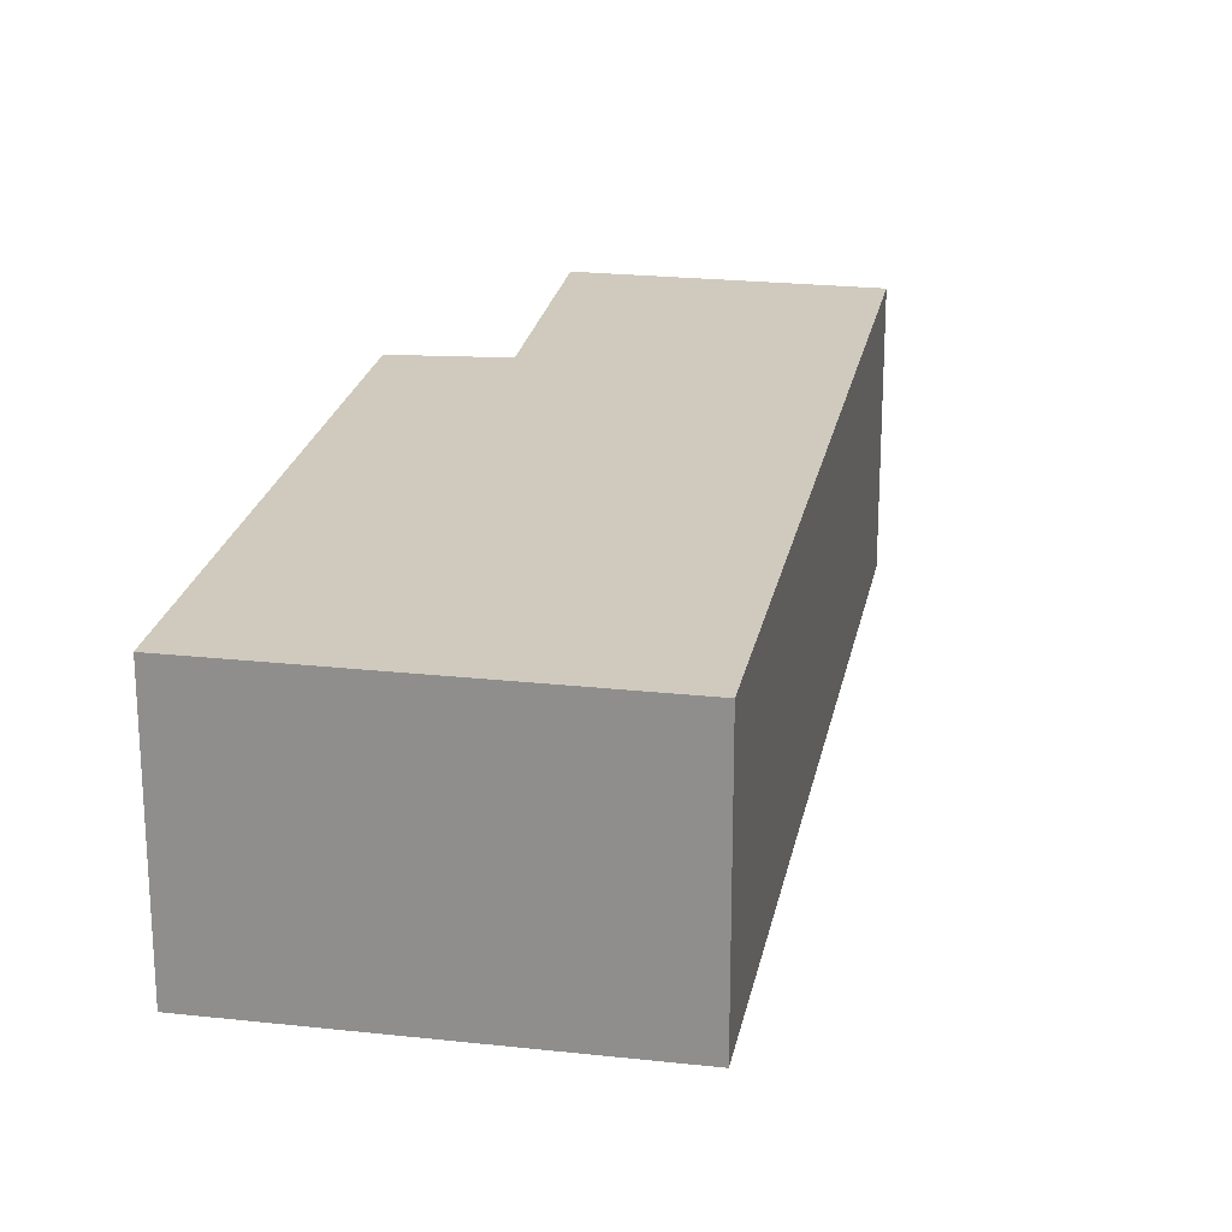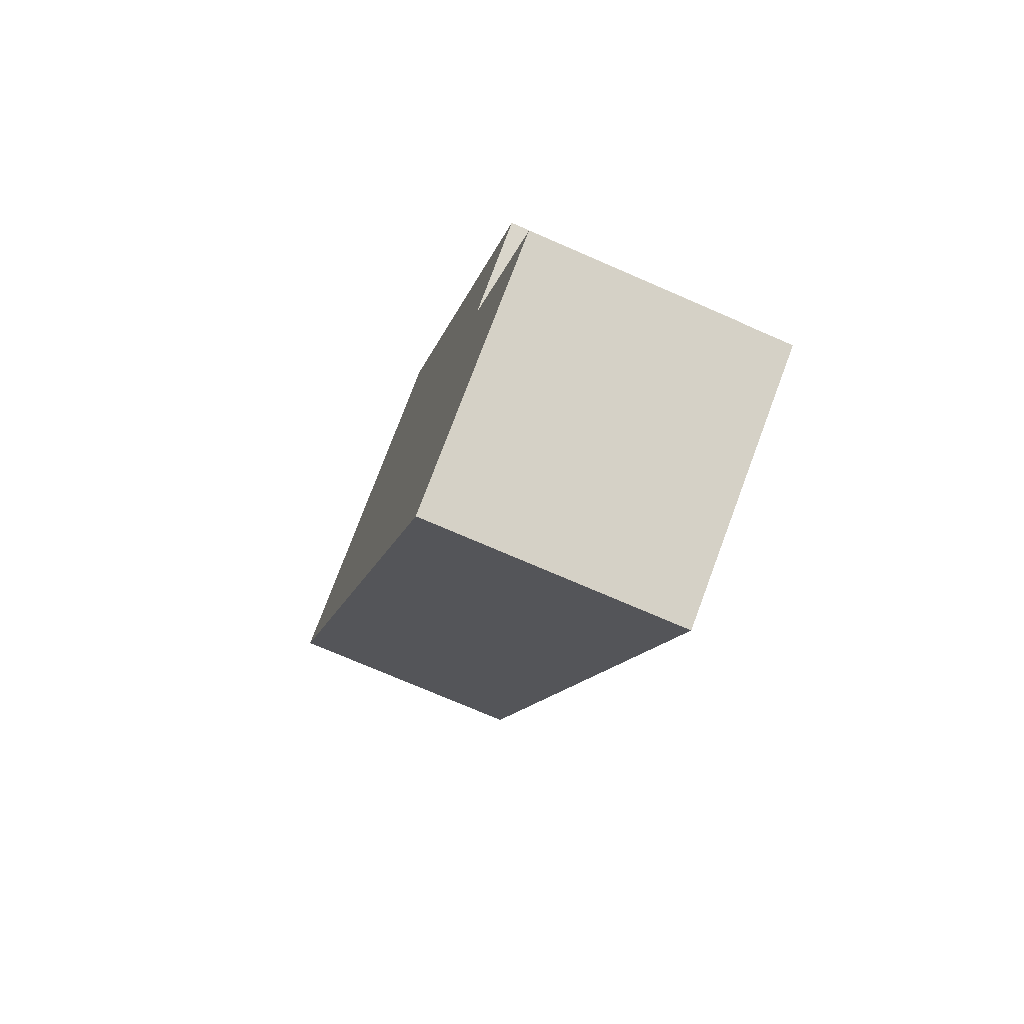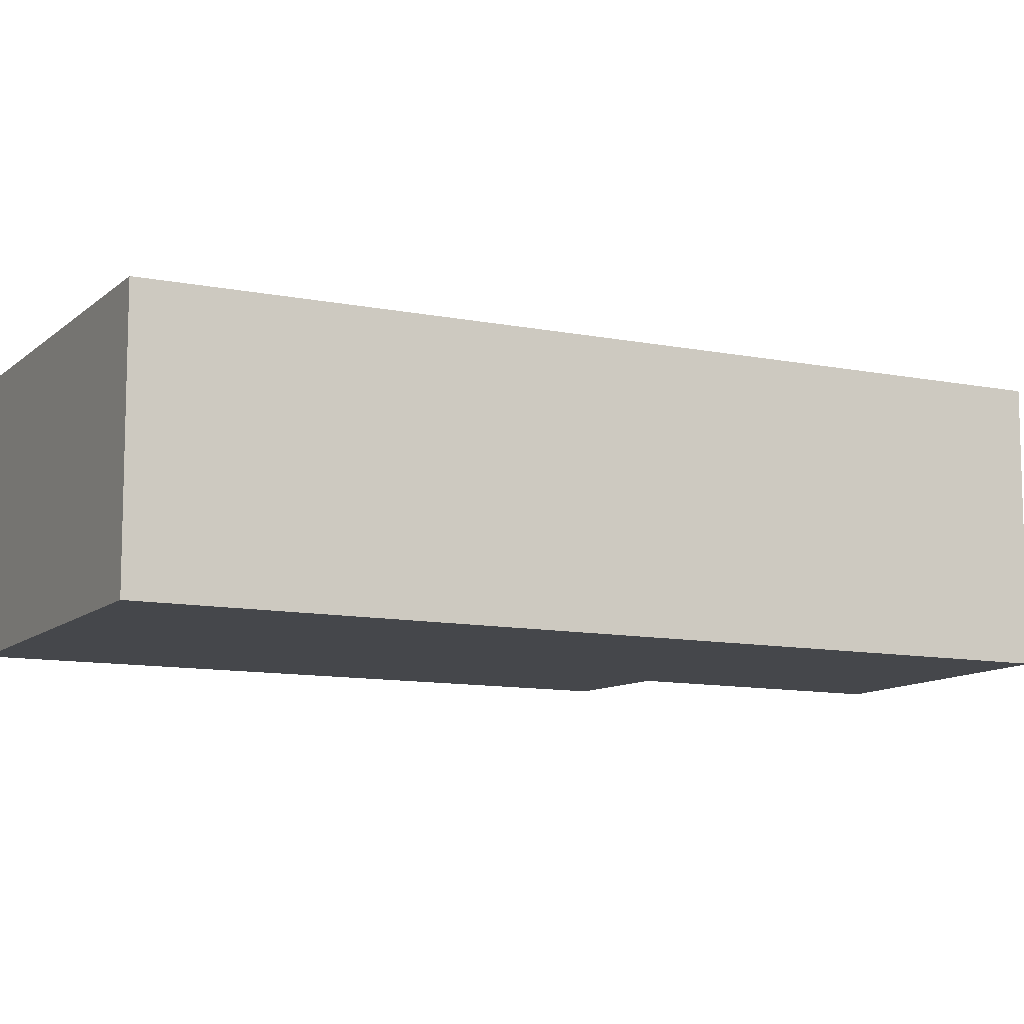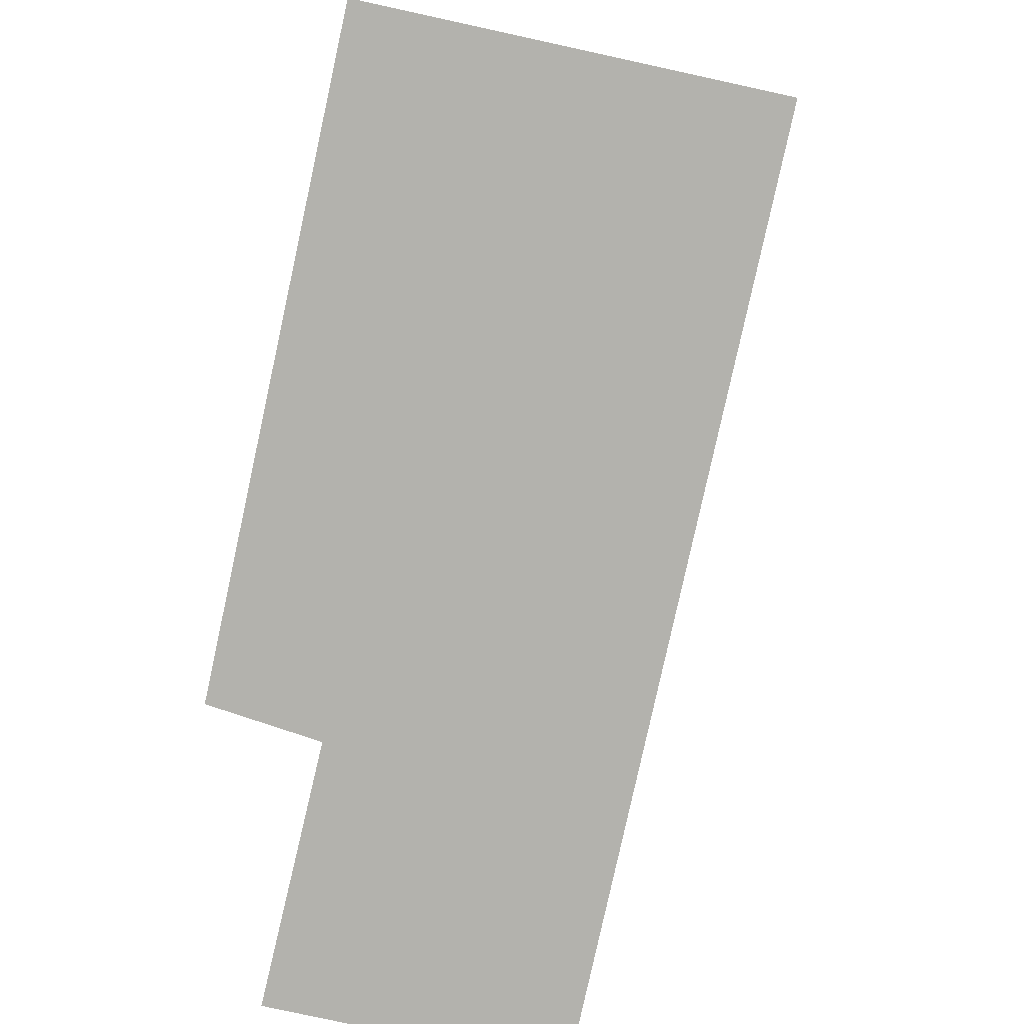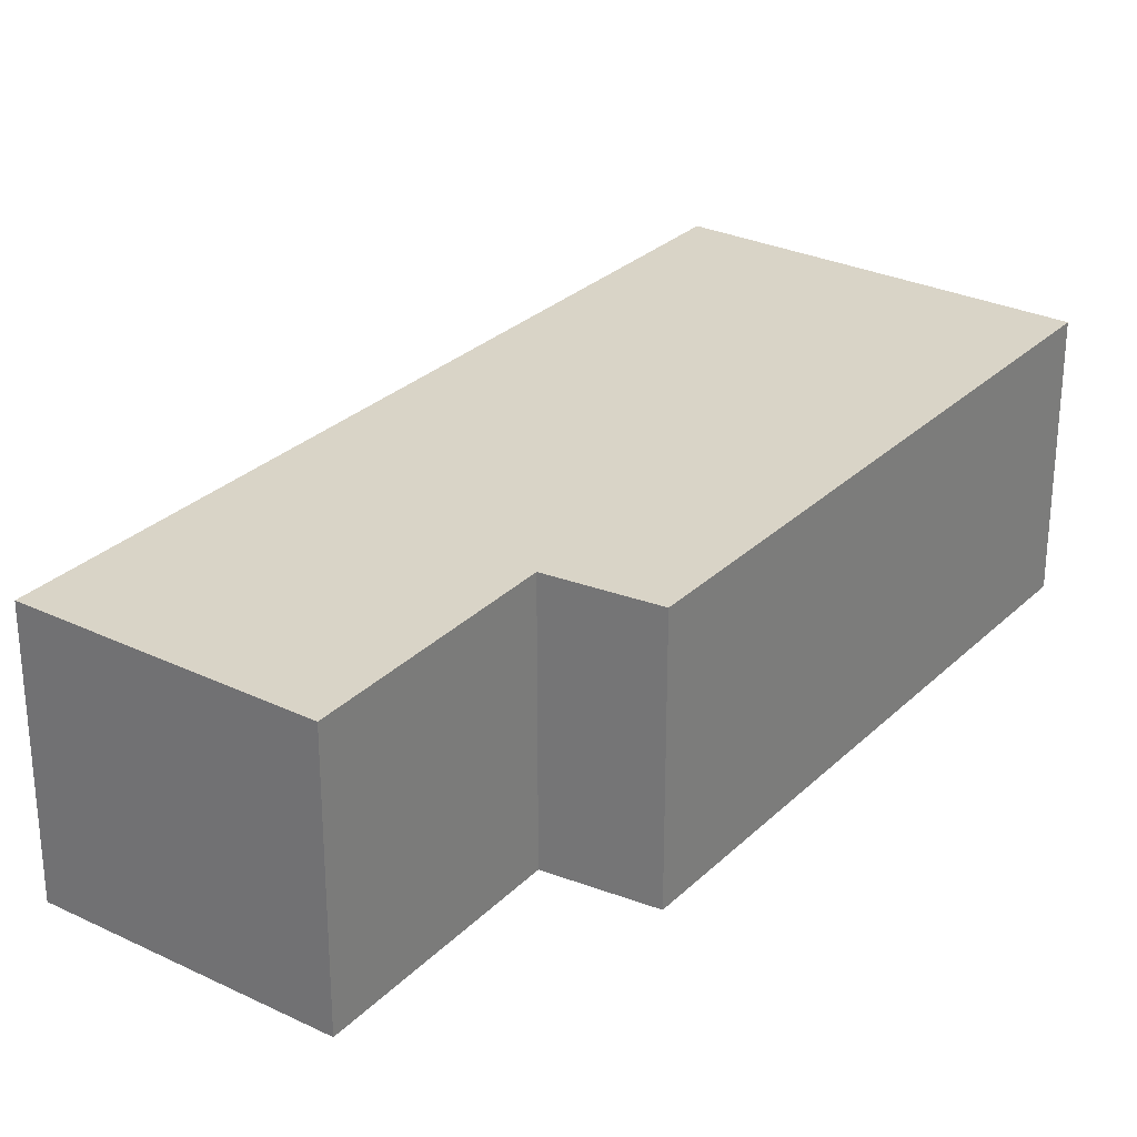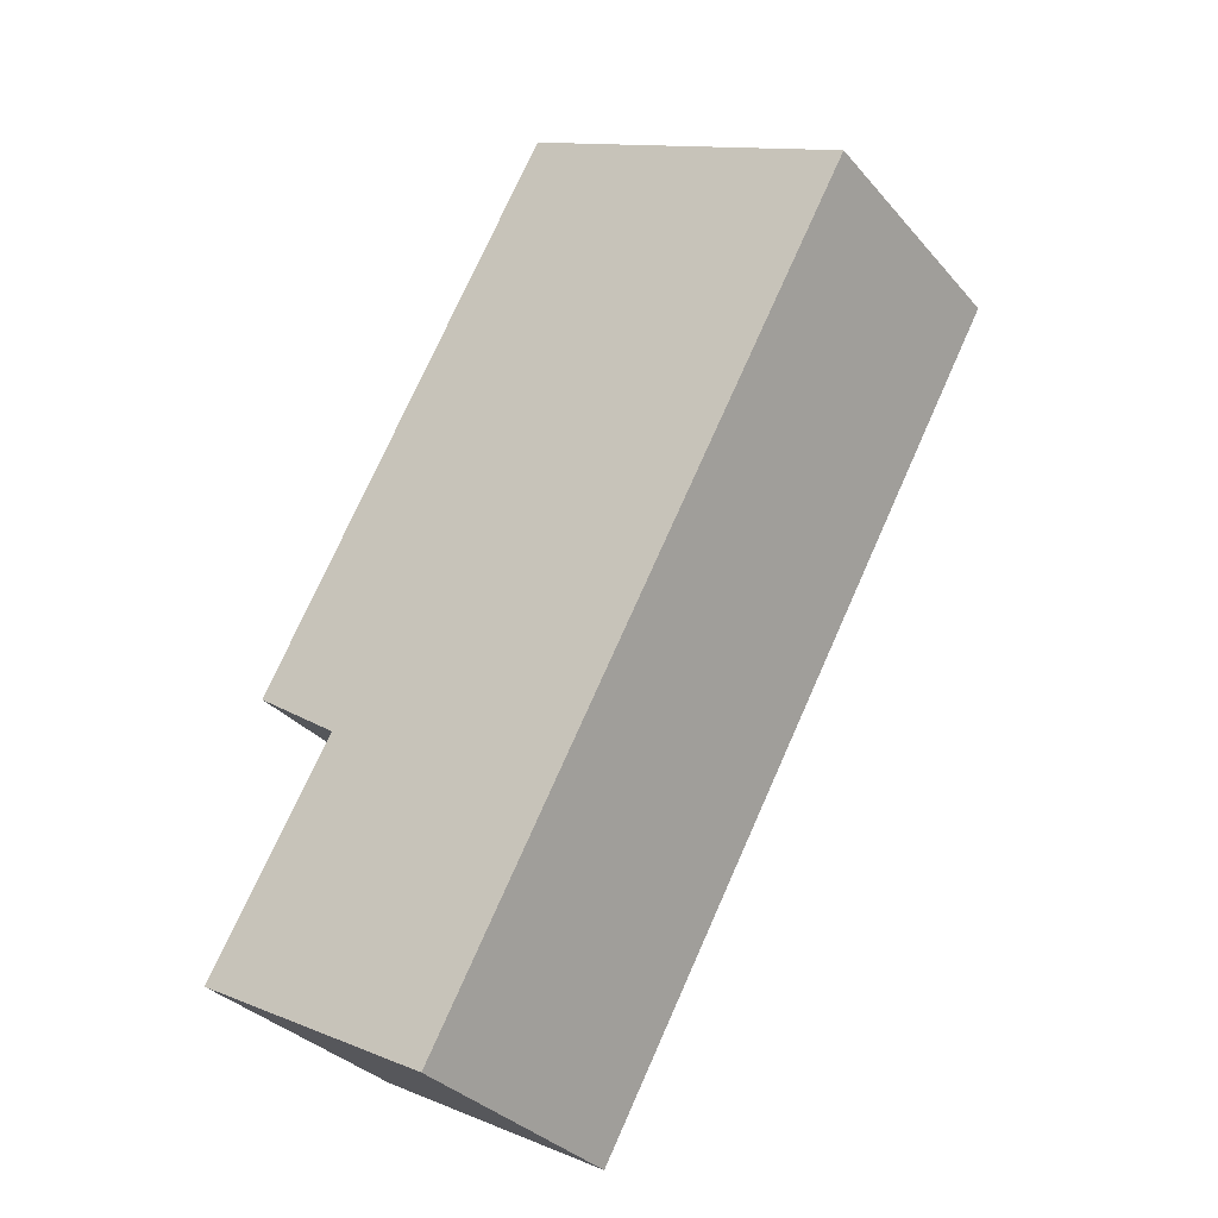
<metadata>
{"format":"obj","ext":"obj","renderer":"f3d","projection":"perspective","resolution":1024,"background":"white","views":[{"elev":22.8,"azim":39.9,"up":"+Y"},{"elev":-73.6,"azim":-113.5,"up":"+Z"},{"elev":-10.6,"azim":92.4,"up":"+Y"},{"elev":-79.4,"azim":16.9,"up":"+Y"},{"elev":28.6,"azim":-115.1,"up":"+Y"},{"elev":-33.1,"azim":33.9,"up":"+Z"}]}
</metadata>
<code>
v  5.5 2.124 5.146
v  0.313 2.124 2.273
v  2.773 2.124 6.671
v  1.028 2.124 1.763
v  1.996 2.124 -1.116
v  0 2.124 1.301e-16
v  0.313 -1.392e-16 2.273
v  2.773 -4.085e-16 6.671
v  0 0 0
v  1.028 -1.08e-16 1.763
v  5.5 -3.151e-16 5.146
v  1.996 6.834e-17 -1.116
g defaultobject
f 1 2 3
f 2 1 4
f 4 1 5
f 4 5 6
f 7 3 2
f 3 7 8
f 9 4 6
f 4 9 10
f 8 1 3
f 1 8 11
f 11 5 1
f 5 11 12
f 12 6 5
f 6 12 9
f 10 2 4
f 2 10 7
f 7 11 8
f 11 7 10
f 11 10 12
f 12 10 9

</code>
